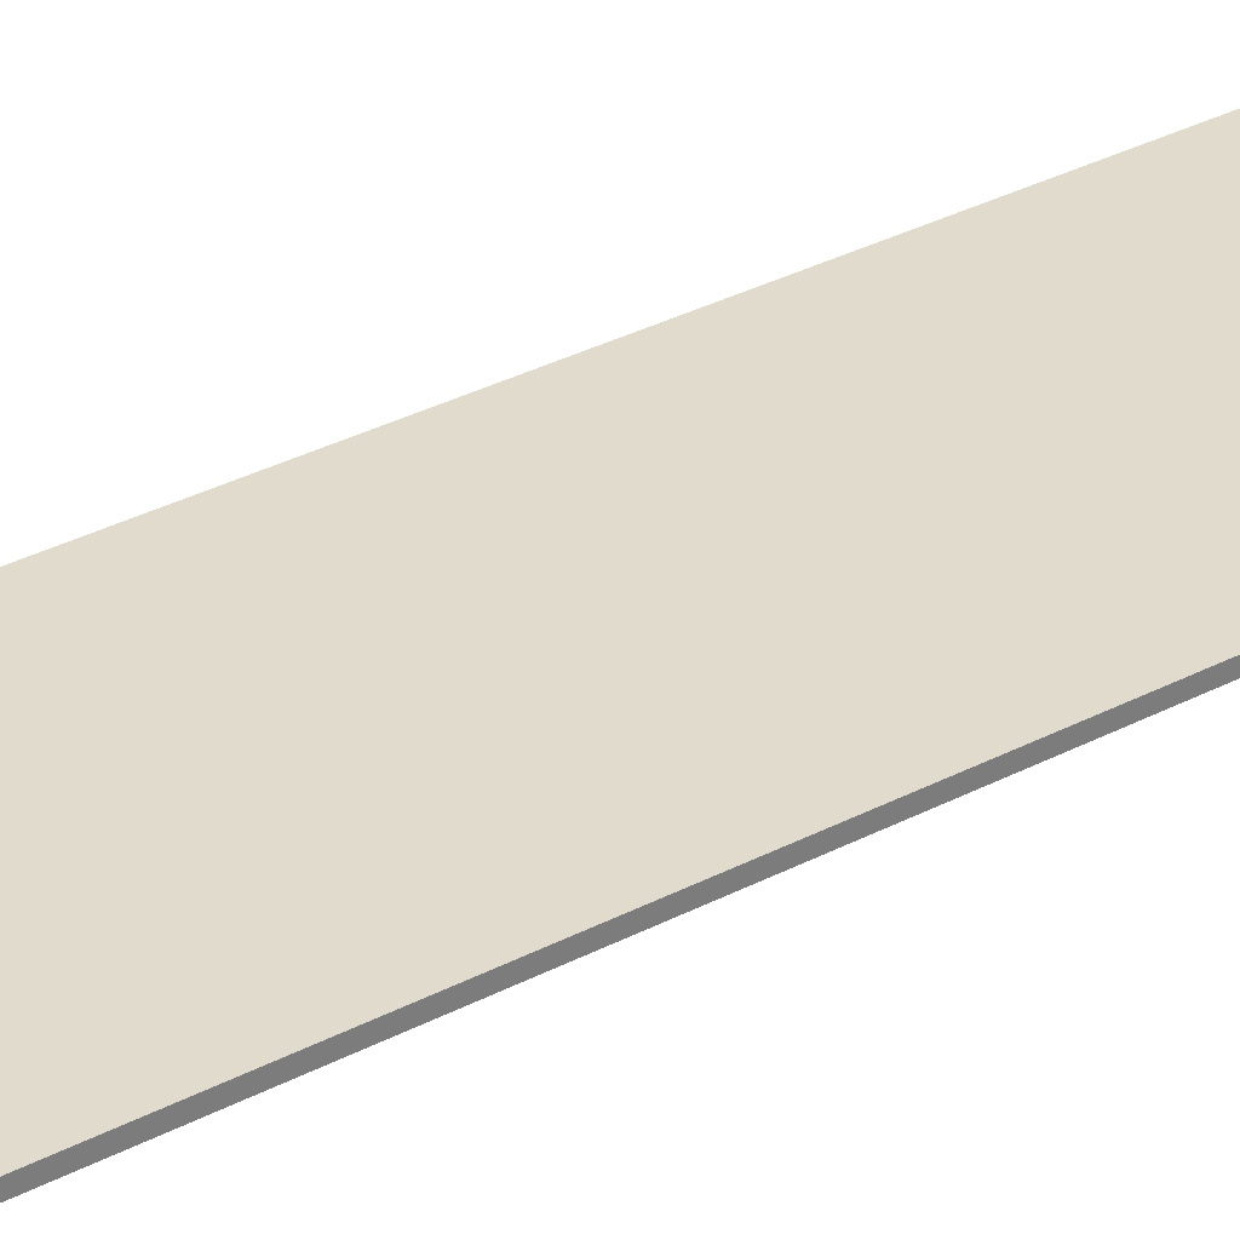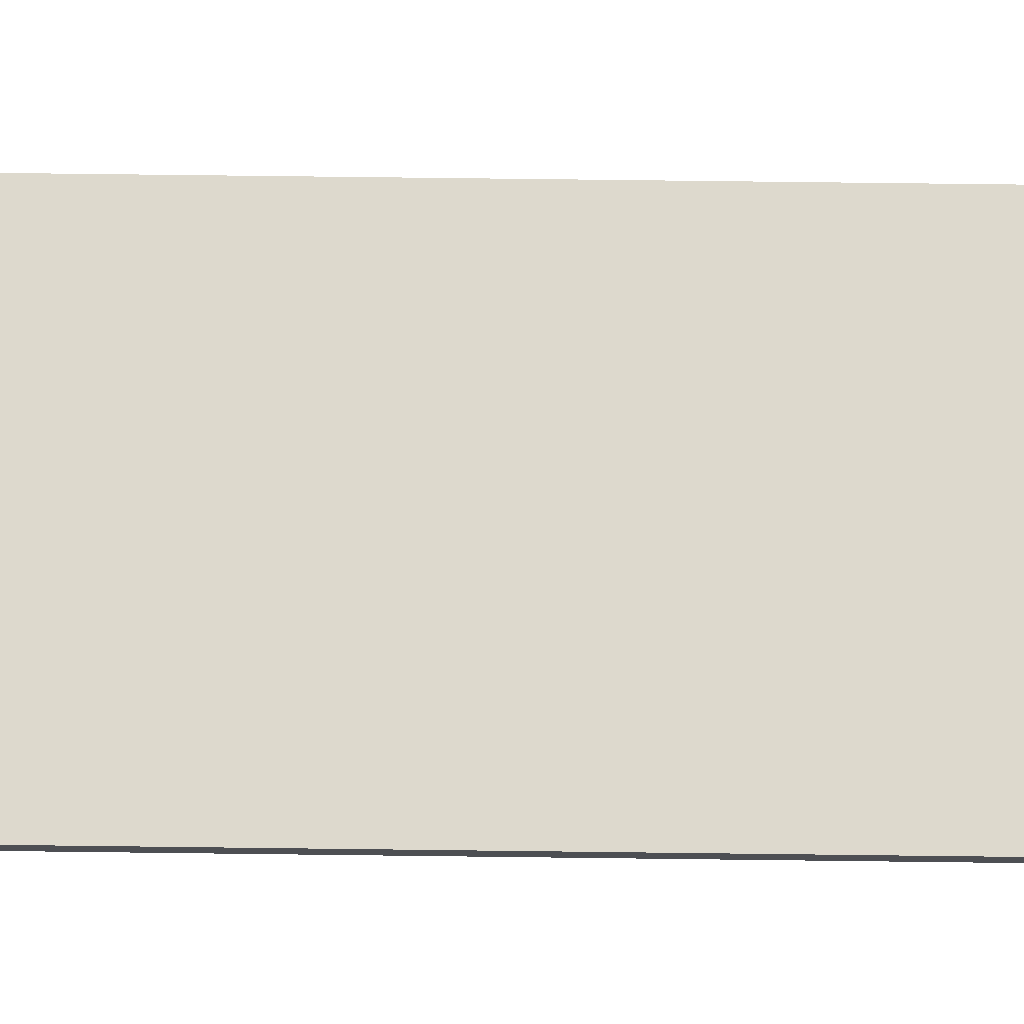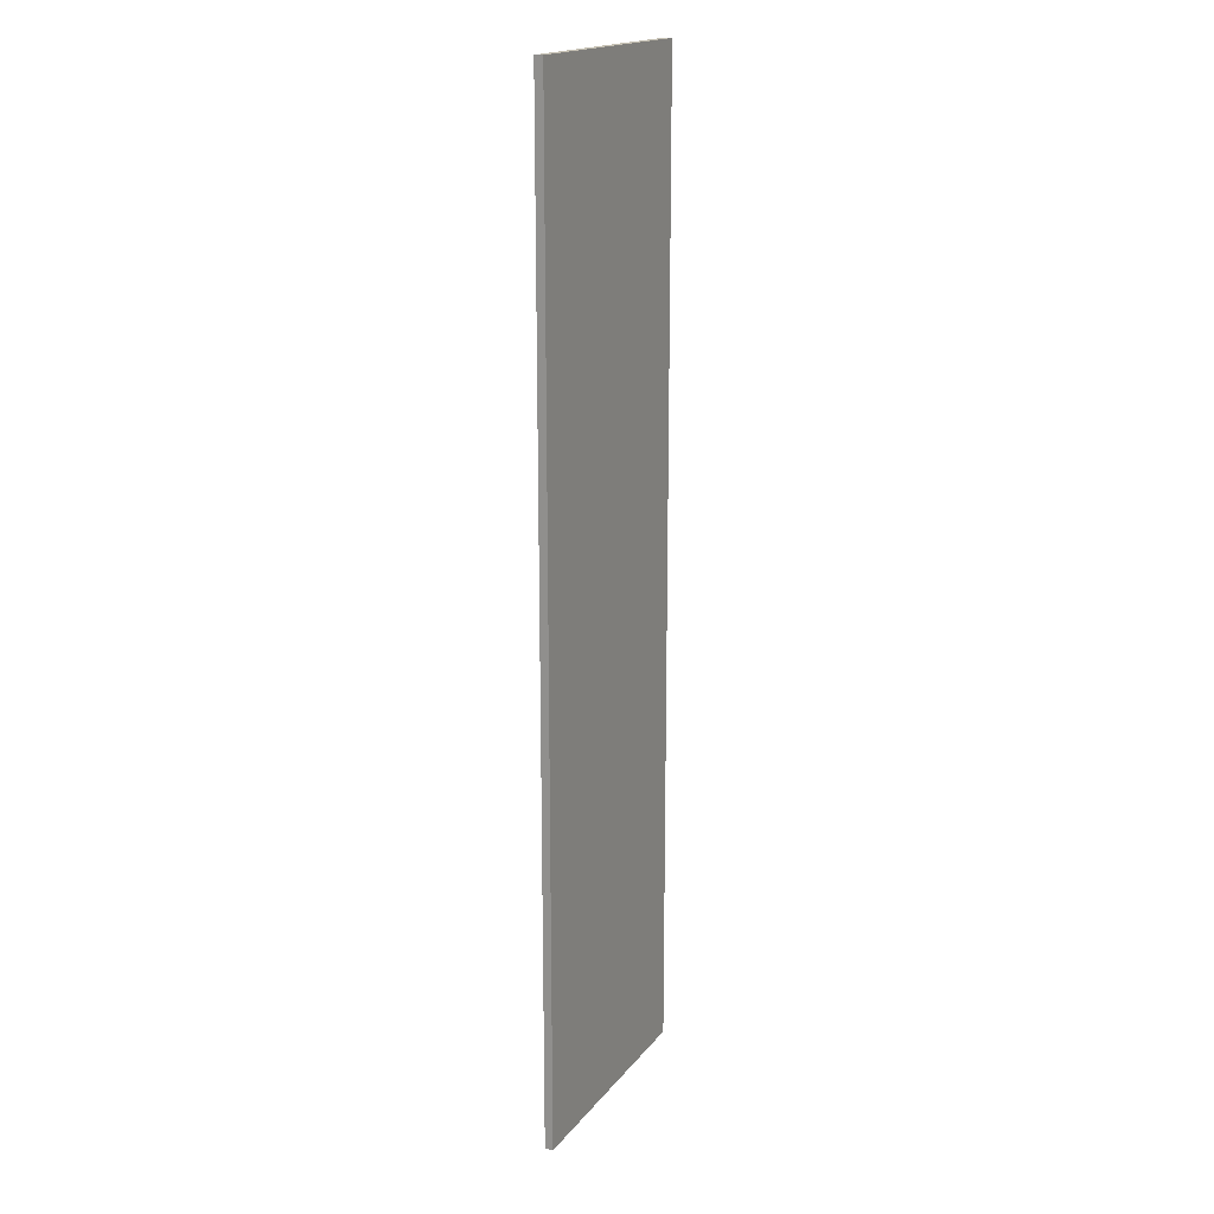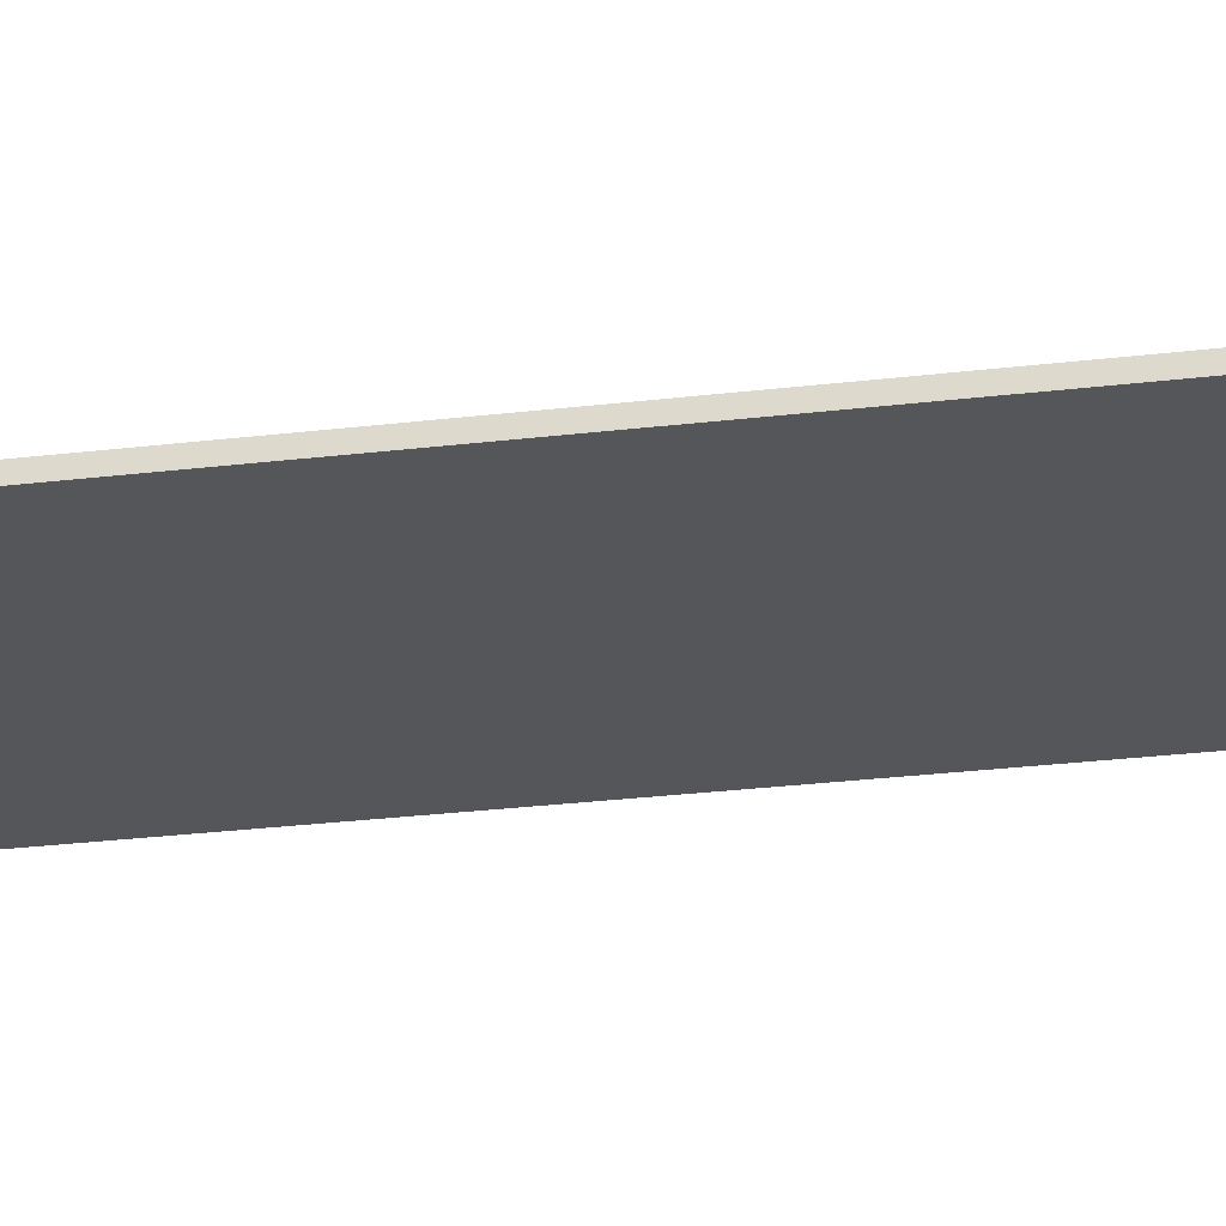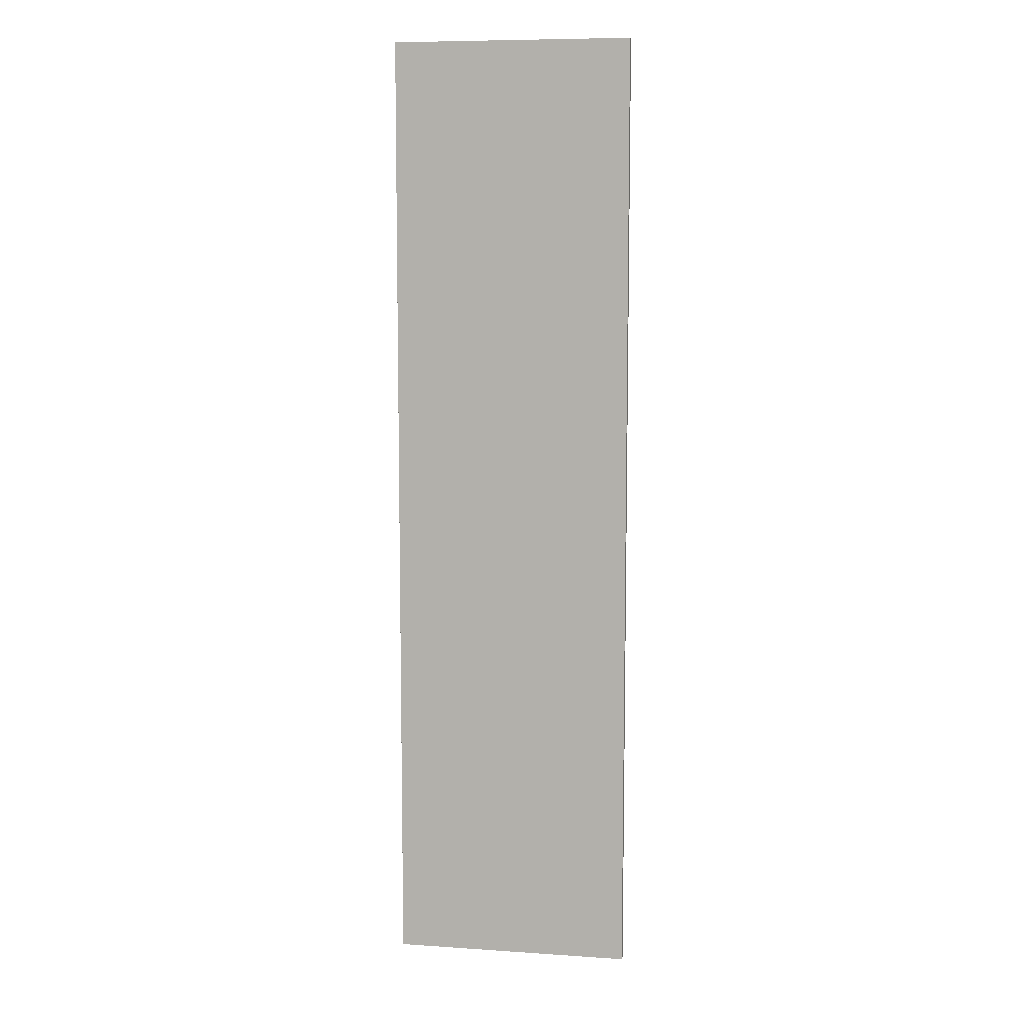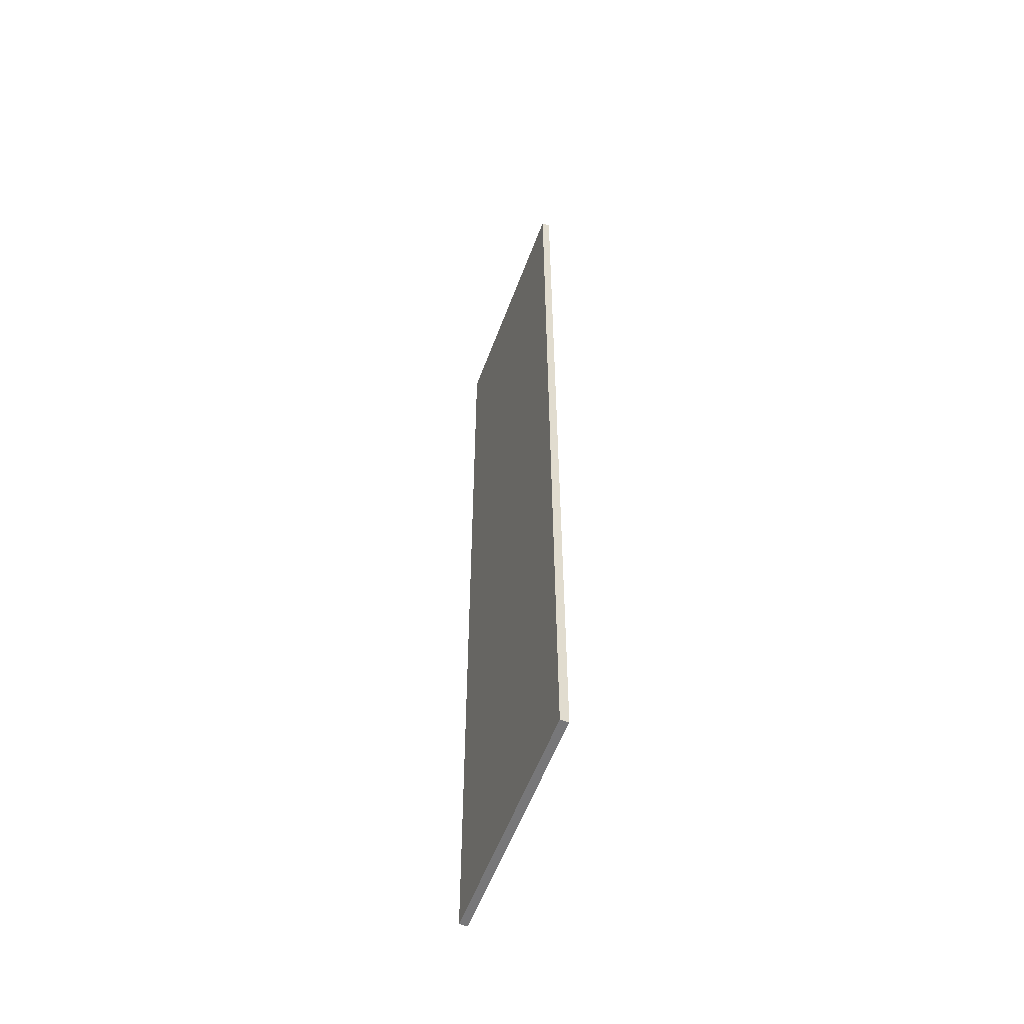
<metadata>
{"format":"obj","ext":"obj","renderer":"f3d","projection":"perspective","resolution":1024,"background":"white","views":[{"elev":33.2,"azim":-125.8,"up":"+Y"},{"elev":72.0,"azim":-89.3,"up":"+Y"},{"elev":18.1,"azim":-64.1,"up":"+Z"},{"elev":-25.4,"azim":-78.7,"up":"+Y"},{"elev":8.4,"azim":-169.7,"up":"+Z"},{"elev":-57.2,"azim":69.7,"up":"+Z"}]}
</metadata>
<code>
o Cube.5519_0342
v -1.254 0.213 0.324
v -1.431 0.213 0.324
v -1.431 0.213 0.465
v -1.254 0.213 1.032
v -1.431 0.213 1.032
v -1.431 0.207 0.324
v -1.254 0.207 0.324
v -1.431 0.207 0.465
v -1.254 0.207 1.032
v -1.431 0.207 1.032
f 7 2 1
f 6 3 2
f 9 1 4
f 10 4 5
f 8 5 3
f 3 5 4
f 8 6 7
f 7 6 2
f 6 8 3
f 9 7 1
f 10 9 4
f 8 10 5
f 4 1 3
f 1 2 3
f 7 9 8
f 9 10 8

</code>
